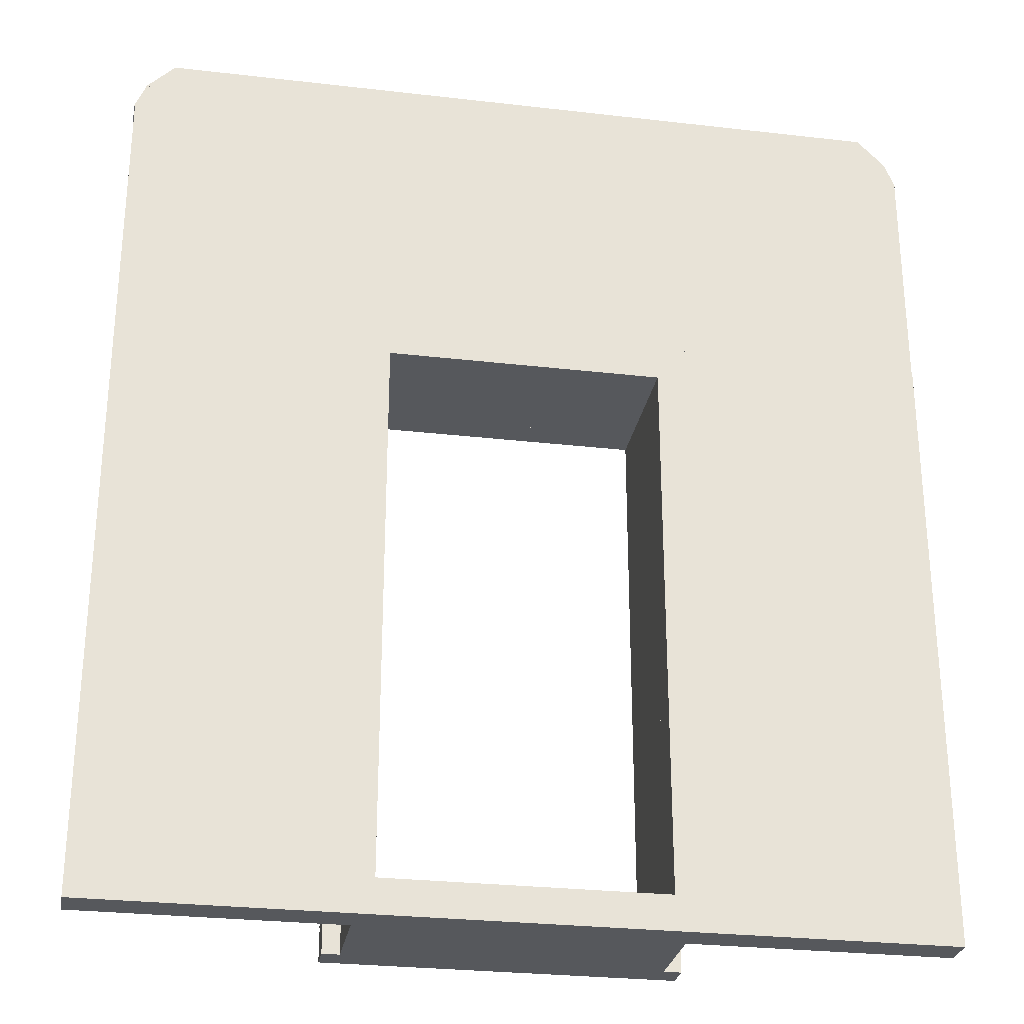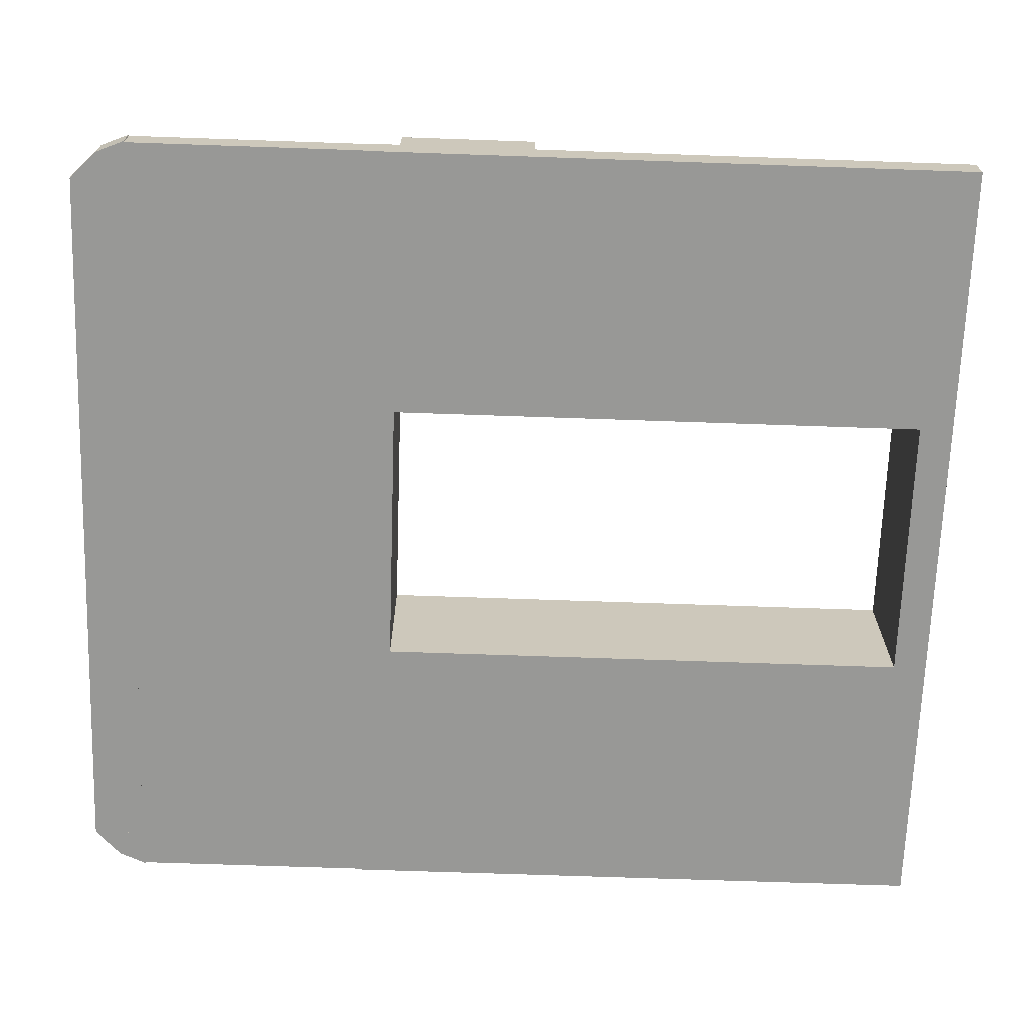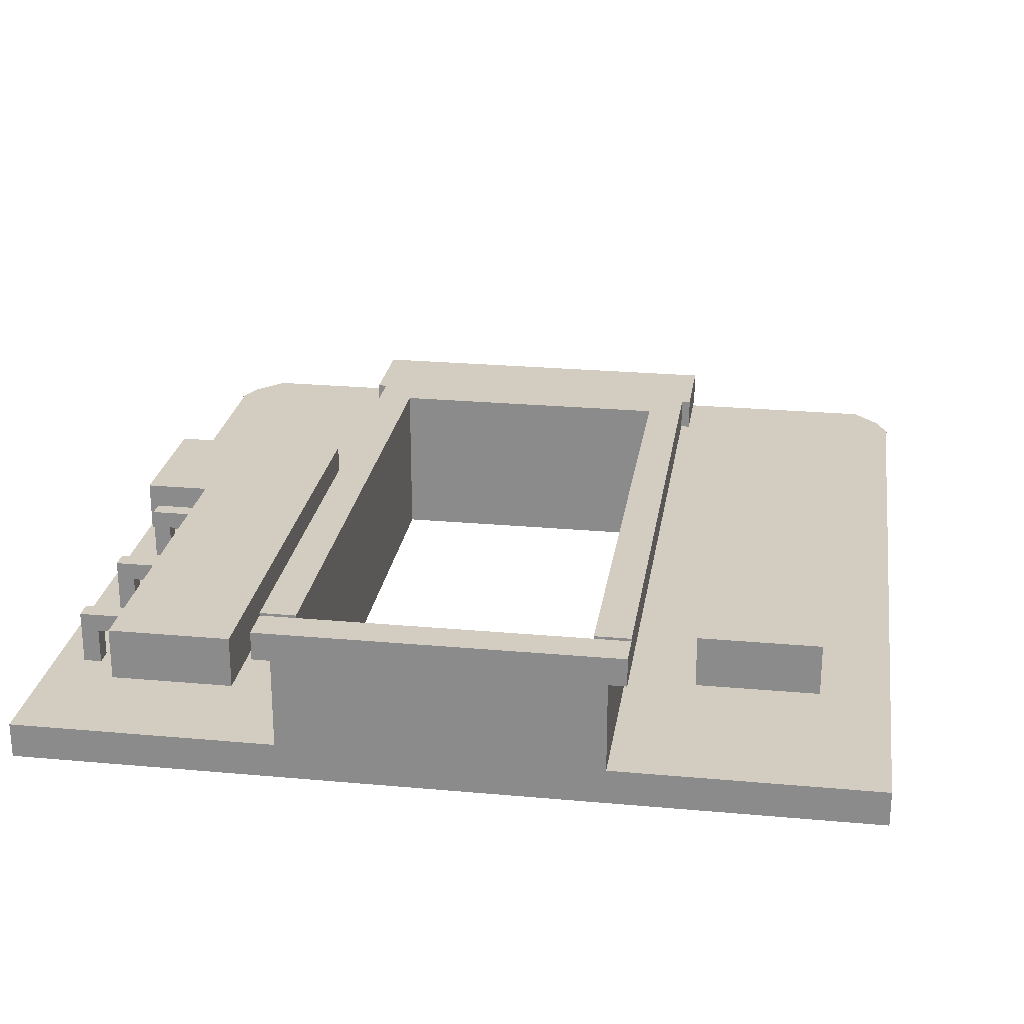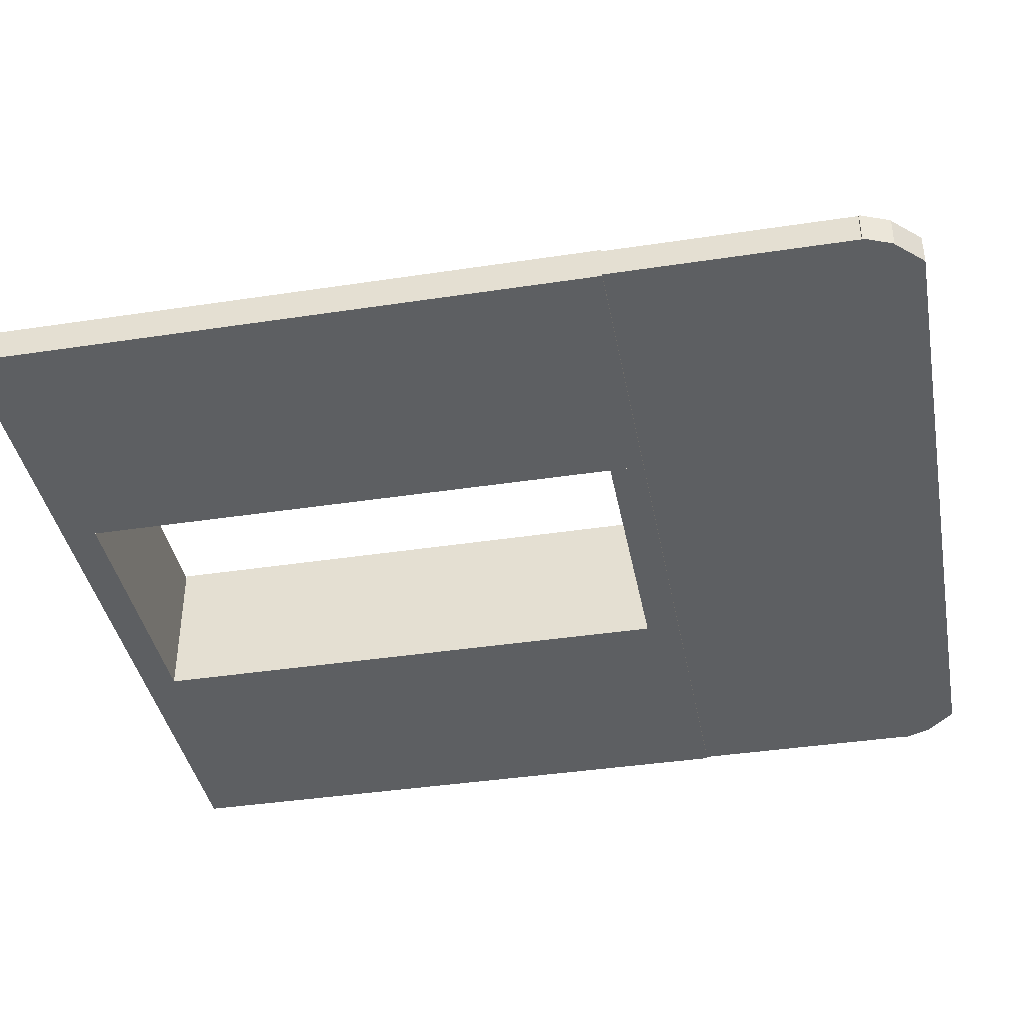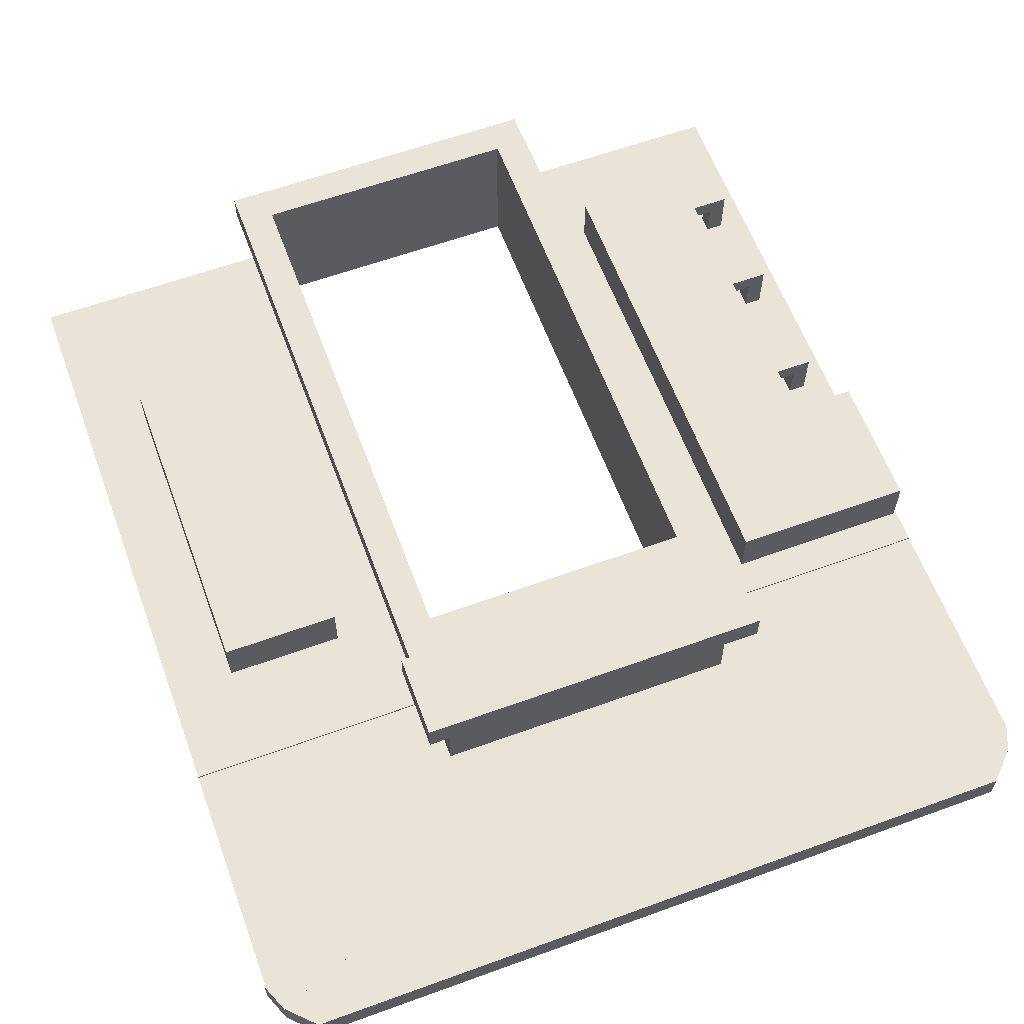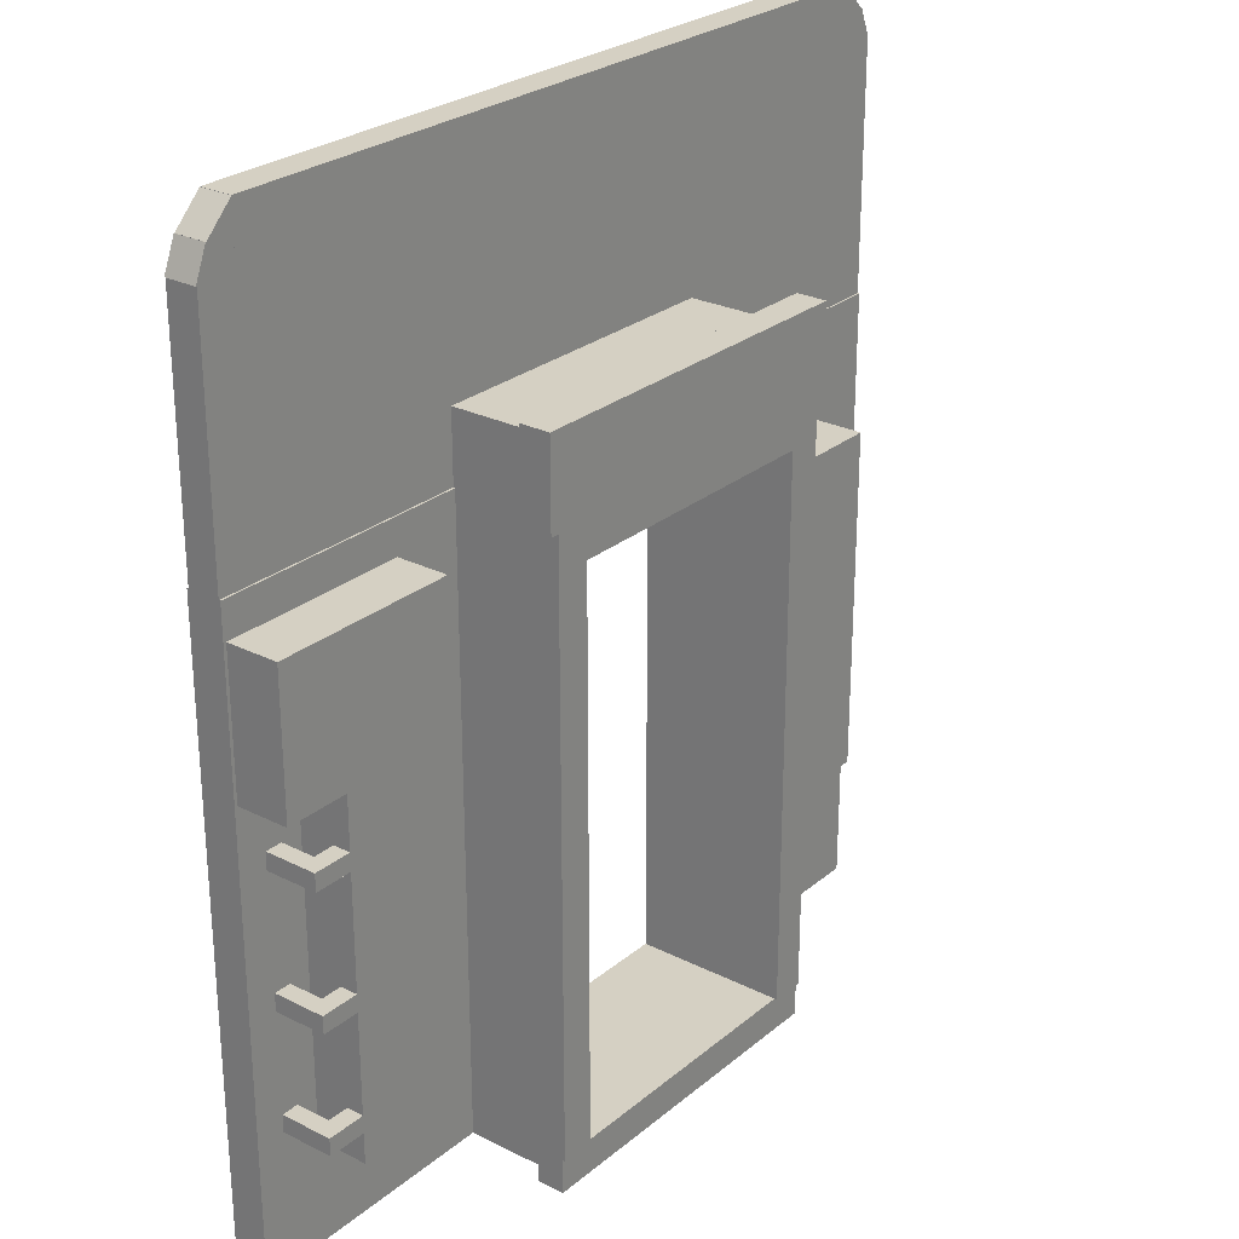
<metadata>
{"format":"obj","ext":"obj","renderer":"f3d","projection":"perspective","resolution":1024,"background":"white","views":[{"elev":-27.9,"azim":170.0,"up":"+Y"},{"elev":-68.5,"azim":-92.0,"up":"+Z"},{"elev":24.5,"azim":8.5,"up":"+Z"},{"elev":-39.6,"azim":100.7,"up":"+Z"},{"elev":61.0,"azim":159.7,"up":"+Z"},{"elev":26.4,"azim":-51.8,"up":"+Y"}]}
</metadata>
<code>
o cube
v 1.995 2.125 1.006
v 1.995 2.125 1.119
v -0.9953 2.125 1.119
v -0.9953 2.125 1.006
v 1.954 2.222 1.006
v 1.857 2.319 1.006
v 1.857 2.319 1.119
v 1.954 2.222 1.119
v 1.888 2.155 1.119
v 1.79 2.253 1.119
v 1.79 2.253 1.006
v 1.888 2.155 1.006
v -0.8547 2.058 1.006
v -0.8116 2.162 1.006
v -0.8116 2.162 1.119
v -0.8547 2.058 1.119
v -0.999 2.118 1.119
v -0.956 2.222 1.119
v -0.956 2.222 1.006
v -0.999 2.118 1.006
v -0.8876 2.155 1.006
v -0.7904 2.253 1.006
v -0.7904 2.253 1.119
v -0.8876 2.155 1.119
v -0.9539 2.222 1.119
v -0.8567 2.319 1.119
v -0.8567 2.319 1.006
v -0.9539 2.222 1.006
v 1.999 2.118 1.006
v 1.956 2.222 1.006
v 1.956 2.222 1.119
v 1.999 2.118 1.119
v 1.855 2.058 1.119
v 1.812 2.162 1.119
v 1.812 2.162 1.006
v 1.855 2.058 1.006
v 1.858 2.125 1.006
v 1.858 2.319 1.006
v 1.858 2.319 1.119
v 1.858 2.125 1.119
v -0.8578 2.125 1.119
v -0.8578 2.319 1.119
v -0.8578 2.319 1.006
v -0.8578 2.125 1.006
f 2 1 4 3
f 5 6 7 8
f 9 10 11 12
f 7 6 11 10
f 5 8 9 12
f 8 7 10 9
f 12 11 6 5
f 13 14 15 16
f 17 18 19 20
f 15 14 19 18
f 13 16 17 20
f 16 15 18 17
f 20 19 14 13
f 21 22 23 24
f 25 26 27 28
f 23 22 27 26
f 21 24 25 28
f 24 23 26 25
f 28 27 22 21
f 29 30 31 32
f 33 34 35 36
f 31 30 35 34
f 29 32 33 36
f 32 31 34 33
f 36 35 30 29
f 37 38 39 40
f 41 42 43 44
f 39 38 43 42
f 37 40 41 44
f 40 39 42 41
f 44 43 38 37
o cube
v 1.062 1.5 1.453
v 1.062 1.5 1.109
v 1.062 1.188 1.453
v 1.062 1.188 1.109
v -0.0625 1.5 1.453
v -0.0625 1.5 1.109
v -0.0625 1.188 1.453
v -0.0625 1.188 1.109
v 1.995 1.25 1.006
v 1.995 2.125 1.006
v 1.995 2.125 1.119
v 1.995 1.25 1.119
v -0.9953 1.25 1.119
v -0.9953 2.125 1.119
v -0.9953 2.125 1.006
v -0.9953 1.25 1.006
v 1.308 2.122 1.006
v 1.308 2.122 1.119
v -0.2891 2.122 1.119
v -0.2891 2.122 1.006
v -0.7516 2.122 1.006
v -0.7516 2.122 1.119
v -0.8578 2.122 1.119
v -0.8578 2.122 1.006
v -0.2766 2.122 1.006
v -0.2766 2.122 1.119
v -0.7516 2.122 1.119
v -0.7516 2.122 1.006
v 1.858 2.122 1.006
v 1.858 2.122 1.119
v 1.752 2.122 1.119
v 1.752 2.122 1.006
v 1.752 2.122 1.006
v 1.752 2.122 1.119
v 1.277 2.122 1.119
v 1.277 2.122 1.006
v 1.156 1.25 1.447
v 1.156 1.562 1.447
v 1.156 1.562 1.556
v 1.156 1.25 1.556
v -0.1562 1.25 1.556
v -0.1562 1.562 1.556
v -0.1562 1.562 1.447
v -0.1562 1.25 1.447
v 0.625 1.484 1.45
v 0.625 1.391 1.45
v 0.375 1.391 1.45
v 0.375 1.484 1.45
v 1.75 -0.375 1.125
v 1.75 0.875 1.125
v 1.75 0.875 1.312
v 1.75 -0.375 1.312
v 1.312 -0.375 1.312
v 1.312 0.875 1.312
v 1.312 0.875 1.125
v 1.312 -0.375 1.125
v -0.75 0.625 1.125
v -0.75 1.125 1.125
v -0.75 1.125 1.312
v -0.75 0.625 1.312
v -0.9844 0.625 1.312
v -0.9844 1.125 1.312
v -0.9844 1.125 1.125
v -0.9844 0.625 1.125
v -0.8281 0.375 1.125
v -0.8281 0.4375 1.125
v -0.8281 0.4375 1.312
v -0.8906 0.375 1.312
v -0.8906 0.4375 1.312
v -0.8906 0.4375 1.125
v -0.8906 0.375 1.125
v -0.75 0.375 1.25
v -0.75 0.4375 1.25
v -0.75 0.4375 1.312
v -0.75 0.375 1.312
v -0.8281 0.375 1.312
v -0.8281 0.4375 1.312
v -0.8281 0.4375 1.25
v -0.8281 0.375 1.25
v -0.75 -0.09375 1.25
v -0.75 -0.03125 1.25
v -0.75 -0.03125 1.312
v -0.75 -0.09375 1.312
v -0.8281 -0.03125 1.25
v -0.8281 -0.09375 1.25
v -0.8281 -0.09375 1.125
v -0.8281 -0.03125 1.125
v -0.8281 -0.03125 1.312
v -0.8906 -0.09375 1.312
v -0.8906 -0.03125 1.312
v -0.8906 -0.03125 1.125
v -0.8906 -0.09375 1.125
v -0.8281 -0.5156 1.125
v -0.8281 -0.4531 1.125
v -0.8281 -0.4531 1.312
v -0.8281 -0.5156 1.312
v -0.8906 -0.5156 1.312
v -0.8906 -0.4531 1.312
v -0.8906 -0.4531 1.125
v -0.8906 -0.5156 1.125
v -0.75 -0.5156 1.25
v -0.75 -0.4531 1.25
v -0.75 -0.4531 1.312
v -0.75 -0.5156 1.312
v -0.8281 -0.4531 1.312
v -0.8281 -0.4531 1.25
v -0.8281 -0.5156 1.25
v -0.3125 -0.625 1.125
v -0.3125 1.125 1.125
v -0.3125 1.125 1.312
v -0.3125 -0.625 1.312
v -0.75 -0.625 1.312
v -0.75 1.125 1.312
v -0.75 1.125 1.125
v -0.75 -0.625 1.125
v 1.125 -1 1.447
v 1.125 -0.875 1.447
v 1.125 -0.875 1.547
v 1.125 -1 1.547
v -0.125 -1 1.547
v -0.125 -0.875 1.547
v -0.125 -0.875 1.447
v -0.125 -1 1.447
v 1.125 1.125 1.447
v 1.125 1.25 1.447
v 1.125 1.25 1.556
v 1.125 1.125 1.556
v -0.125 1.125 1.556
v -0.125 1.25 1.447
v -0.125 1.125 1.447
v 0 -0.875 1.447
v 0 1.125 1.447
v 0 1.125 1.556
v 0 -0.875 1.556
v -0.125 -0.875 1.556
v -0.125 1.125 1.556
v -0.125 1.125 1.447
v -0.125 -0.875 1.447
v 1.125 -0.875 1.447
v 1.125 1.125 1.447
v 1.125 1.125 1.556
v 1.125 -0.875 1.556
v 1 -0.875 1.556
v 1 1.125 1.556
v 1 1.125 1.447
v 1 -0.875 1.447
v 1.062 1.125 1.125
v 1.062 1.188 1.125
v 1.062 1.188 1.447
v 1.062 1.125 1.447
v -0.0625 1.188 1.447
v -0.0625 1.188 1.125
v 0 -0.875 1.125
v 0 1.125 1.125
v 0 1.125 1.447
v 0 -0.875 1.447
v -0.0625 -0.875 1.447
v -0.0625 1.125 1.447
v -0.0625 1.125 1.125
v -0.0625 -0.875 1.125
v 1.062 -0.875 1.125
v 1.062 1.125 1.125
v 1.062 1.125 1.447
v 1.062 -0.875 1.447
v 1 -0.875 1.447
v 1 1.125 1.447
v 1 1.125 1.125
v 1 -0.875 1.125
v 1.062 -1 1.125
v 1.062 -0.875 1.125
v 1.062 -0.875 1.447
v 1.062 -1 1.447
v -0.0625 -1 1.447
v -0.0625 -1 1.125
v 1.995 -1 1
v 1.995 1.25 1
v 1.995 1.25 1.125
v 1.995 -1 1.125
v 1 -1 1.125
v 1 1.25 1.125
v 1 1.25 1
v 1 -1 1
v 0 -1 1
v 0 1.25 1
v 0 1.25 1.125
v 0 -1 1.125
v -0.9953 -1 1.125
v -0.9953 1.25 1.125
v -0.9953 1.25 1
v -0.9953 -1 1
v 1 -1 1
v 1 -0.875 1
v 1 -0.875 1.125
v 1 -1 1.125
v 0 -1 1.125
v 0 -0.875 1.125
v 0 -0.875 1
v 0 -1 1
v 1 1.125 1
v 1 1.25 1
v 1 1.25 1.125
v 1 1.125 1.125
v 0 1.125 1.125
v 0 1.25 1.125
v 0 1.25 1
v 0 1.125 1
v -0.8281 -0.09375 1.312
v -0.8281 -0.03125 1.312
v -0.125 1.25 1.556
f 48 46 45 47
f 51 49 50 52
f 45 46 50 49
f 48 47 51 52
f 47 45 49 51
f 52 50 46 48
f 53 54 55 56
f 57 58 59 60
f 55 54 59 58
f 53 56 57 60
f 56 55 58 57
f 60 59 54 53
f 61 62 63 64
f 65 66 67 68
f 69 70 71 72
f 73 74 75 76
f 77 78 79 80
f 81 82 83 84
f 85 86 87 88
f 83 82 87 86
f 81 84 85 88
f 84 83 86 85
f 88 87 82 81
f 90 89 92 91
f 93 94 95 96
f 97 98 99 100
f 95 94 99 98
f 93 96 97 100
f 96 95 98 97
f 100 99 94 93
f 101 102 103 104
f 105 106 107 108
f 103 102 107 106
f 101 104 105 108
f 104 103 106 105
f 108 107 102 101
f 109 110 111 120
f 112 113 114 115
f 111 110 114 113
f 109 120 112 115
f 120 111 113 112
f 115 114 110 109
f 116 117 118 119
f 120 121 122 123
f 118 117 122 121
f 116 119 120 123
f 119 118 121 120
f 123 122 117 116
f 124 125 126 127
f 251 252 128 129
f 126 125 128 252
f 124 127 251 129
f 127 126 252 251
f 129 128 125 124
f 130 131 132 251
f 133 134 135 136
f 132 131 135 134
f 130 251 133 136
f 251 132 134 133
f 136 135 131 130
f 137 138 139 140
f 141 142 143 144
f 139 138 143 142
f 137 140 141 144
f 140 139 142 141
f 144 143 138 137
f 145 146 147 148
f 140 149 150 151
f 147 146 150 149
f 145 148 140 151
f 148 147 149 140
f 151 150 146 145
f 152 153 154 155
f 156 157 158 159
f 154 153 158 157
f 152 155 156 159
f 155 154 157 156
f 159 158 153 152
f 160 161 162 163
f 164 165 166 167
f 162 161 166 165
f 160 163 164 167
f 163 162 165 164
f 167 166 161 160
f 168 169 170 171
f 172 253 173 174
f 170 169 173 253
f 168 171 172 174
f 171 170 253 172
f 174 173 169 168
f 175 176 177 178
f 179 180 181 182
f 177 176 181 180
f 175 178 179 182
f 178 177 180 179
f 182 181 176 175
f 183 184 185 186
f 187 188 189 190
f 185 184 189 188
f 183 186 187 190
f 186 185 188 187
f 190 189 184 183
f 191 192 193 194
f 202 195 196 203
f 193 192 196 195
f 191 194 202 203
f 194 193 195 202
f 203 196 192 191
f 197 198 199 200
f 201 202 203 204
f 199 198 203 202
f 197 200 201 204
f 200 199 202 201
f 204 203 198 197
f 205 206 207 208
f 209 210 211 212
f 207 206 211 210
f 205 208 209 212
f 208 207 210 209
f 212 211 206 205
f 213 214 215 216
f 217 201 204 218
f 215 214 204 201
f 213 216 217 218
f 216 215 201 217
f 218 204 214 213
f 219 220 221 222
f 223 224 225 226
f 221 220 225 224
f 219 222 223 226
f 222 221 224 223
f 226 225 220 219
f 227 228 229 230
f 231 232 233 234
f 229 228 233 232
f 227 230 231 234
f 230 229 232 231
f 234 233 228 227
f 235 236 237 238
f 239 240 241 242
f 237 236 241 240
f 235 238 239 242
f 238 237 240 239
f 242 241 236 235
f 243 244 245 246
f 247 248 249 250
f 245 244 249 248
f 243 246 247 250
f 246 245 248 247
f 250 249 244 243

</code>
